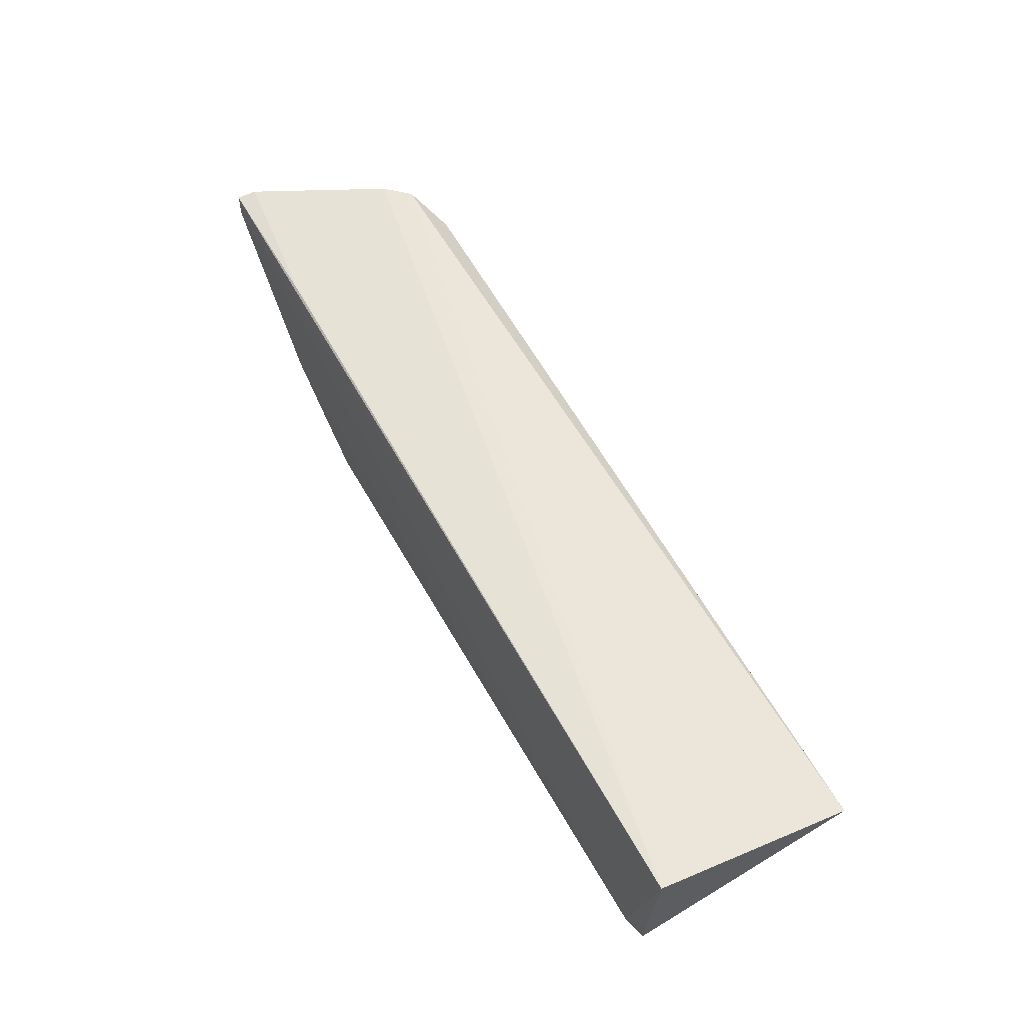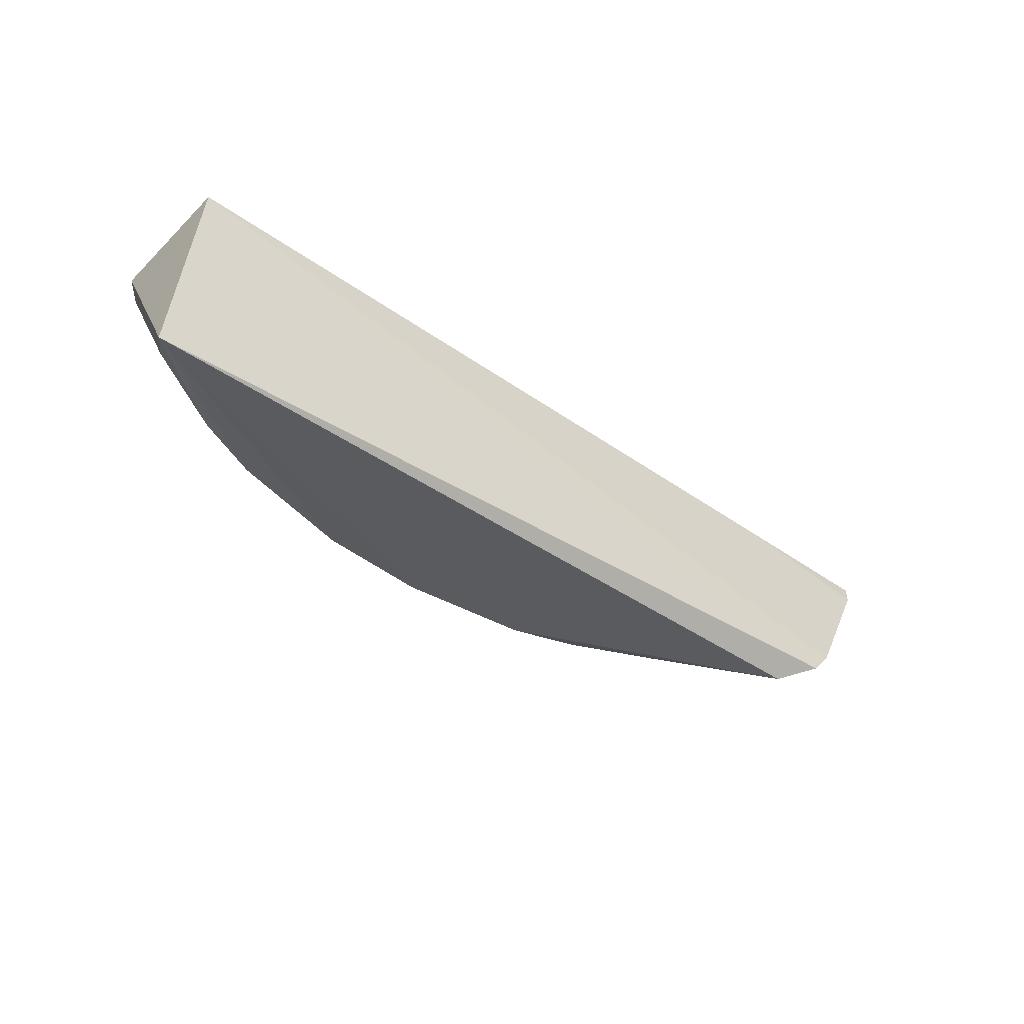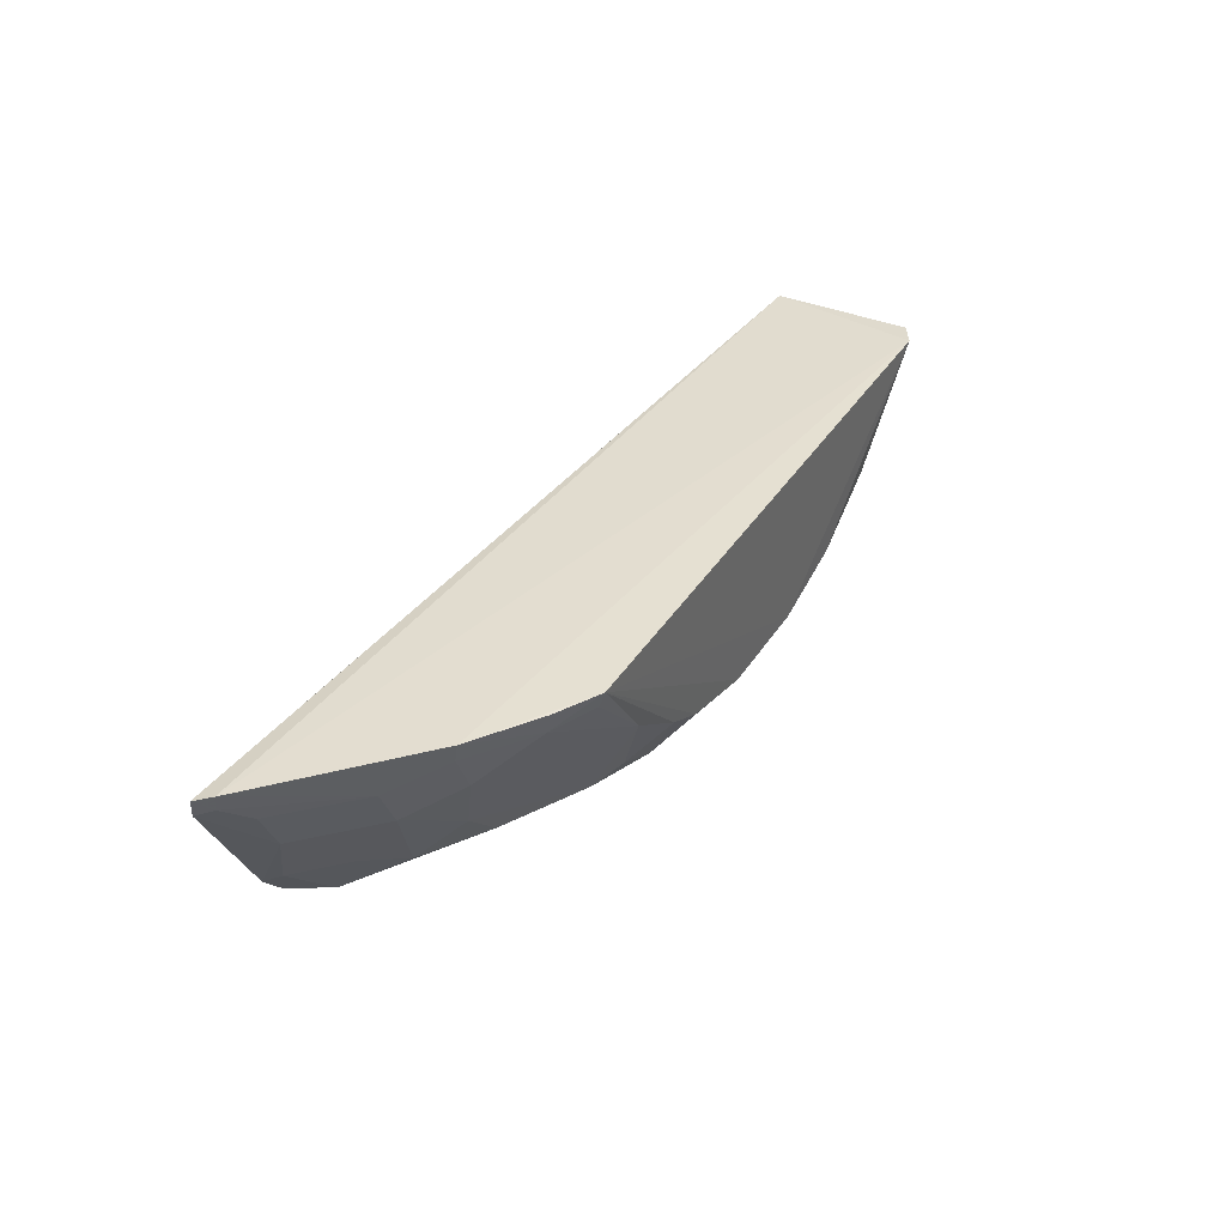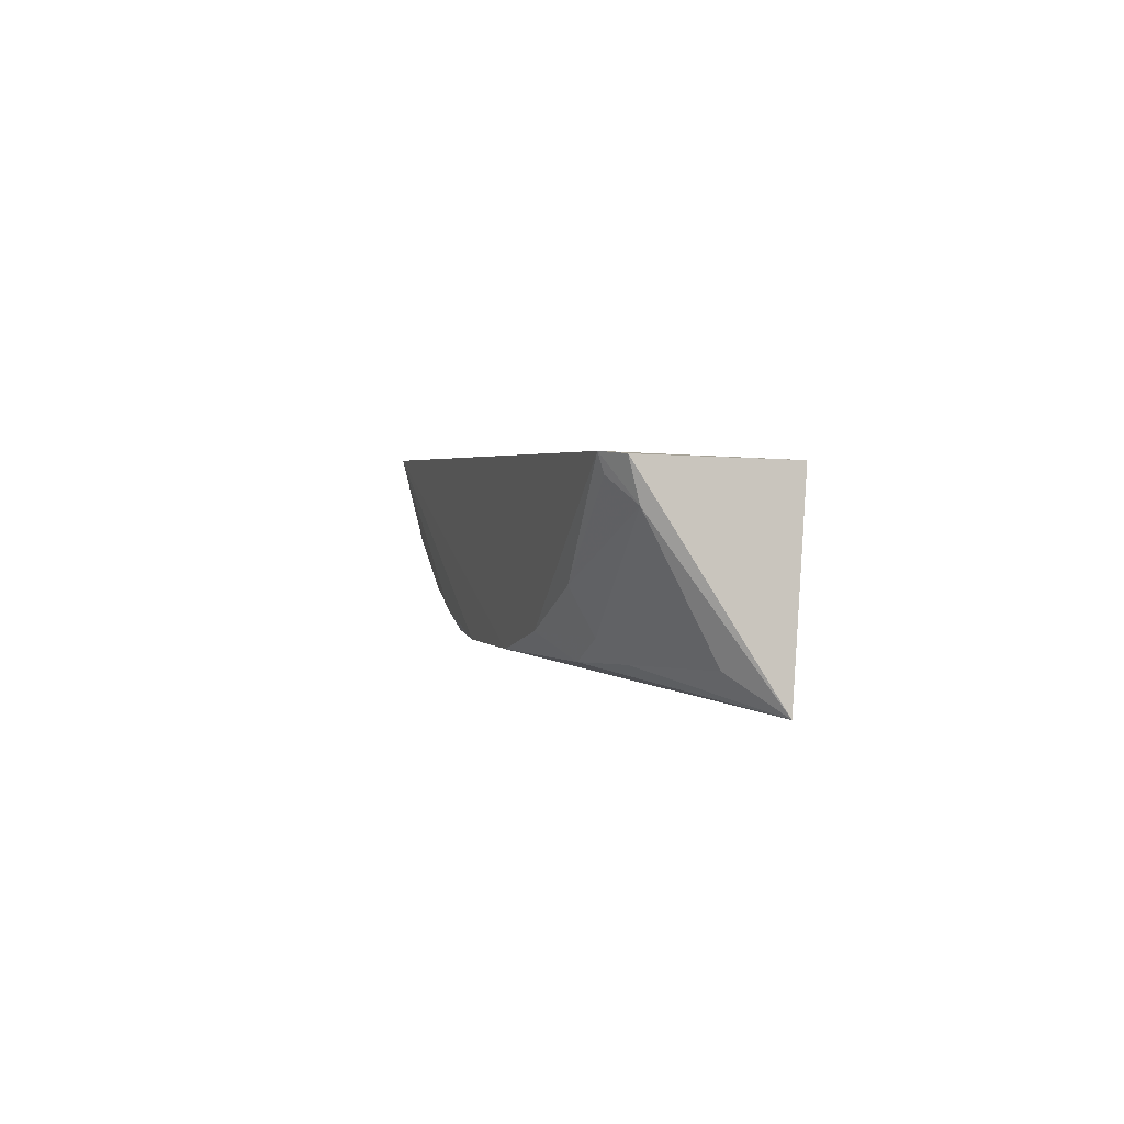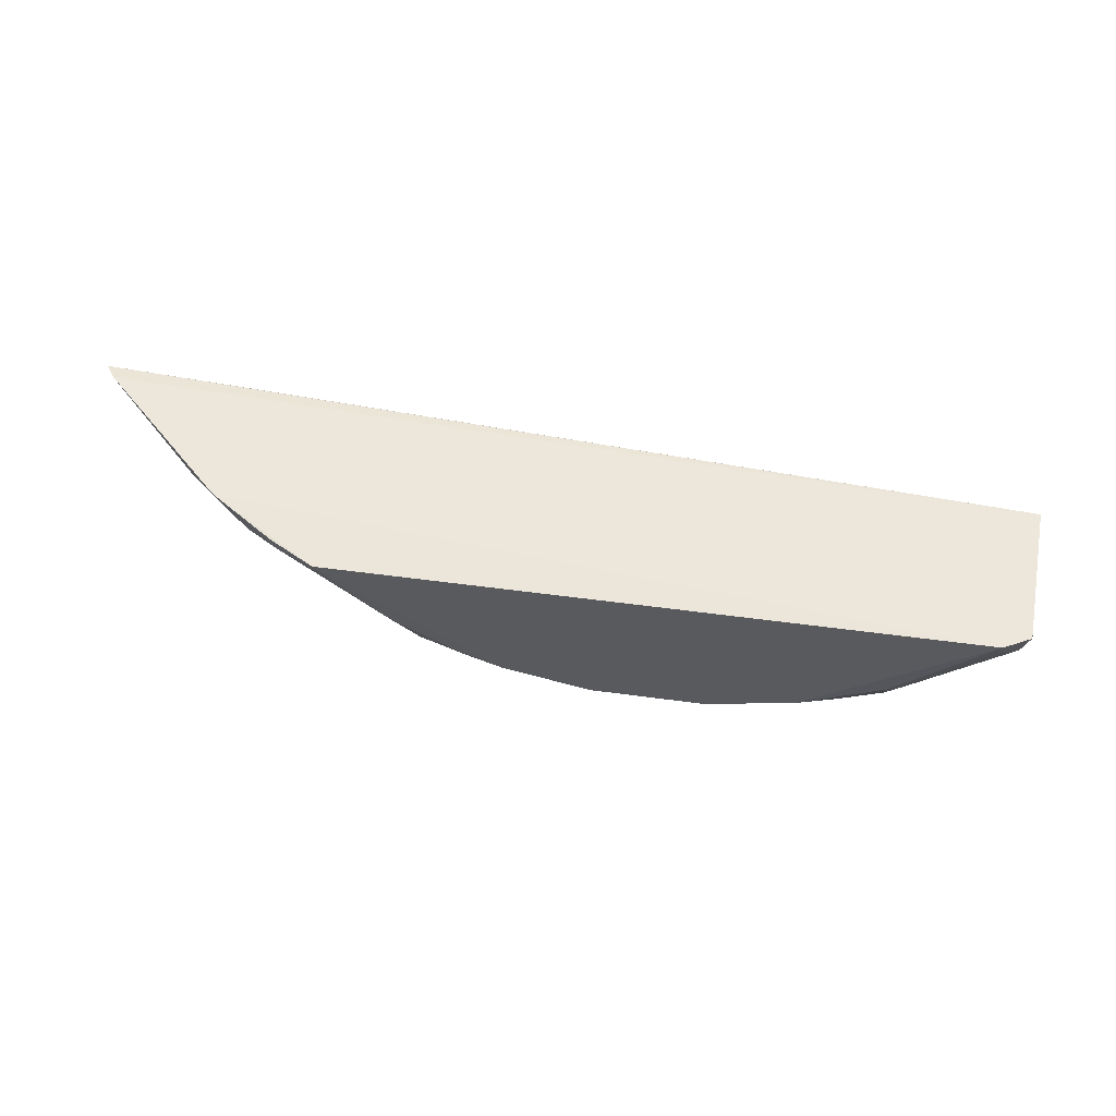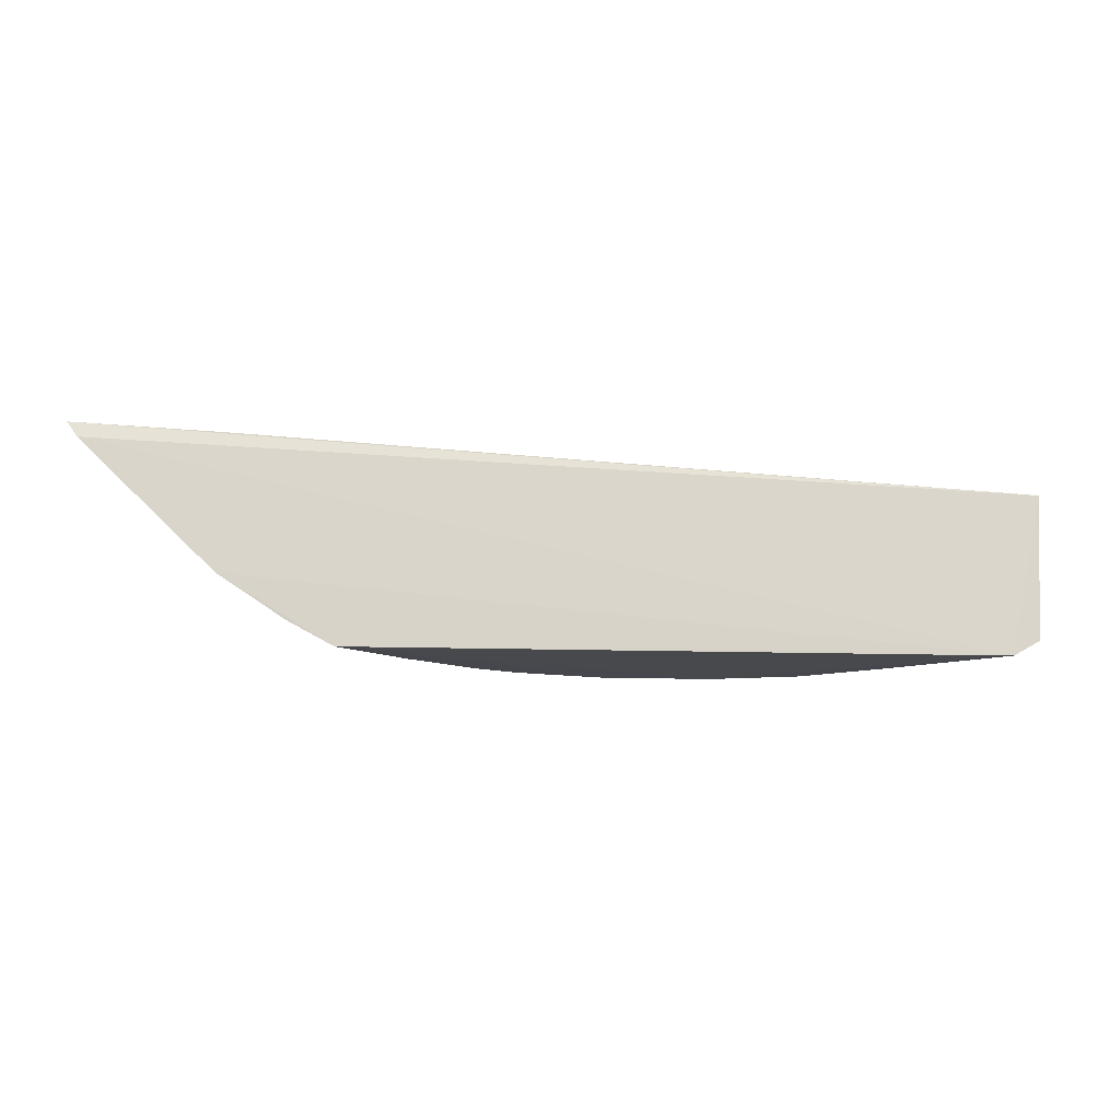
<metadata>
{"format":"obj","ext":"obj","renderer":"f3d","projection":"perspective","resolution":1024,"background":"white","views":[{"elev":57.2,"azim":-119.0,"up":"+Z"},{"elev":-42.3,"azim":-43.7,"up":"+Y"},{"elev":36.7,"azim":118.4,"up":"+Y"},{"elev":2.3,"azim":-108.1,"up":"+Y"},{"elev":56.0,"azim":-172.0,"up":"+Y"},{"elev":-13.3,"azim":175.7,"up":"+Z"}]}
</metadata>
<code>
v 0.2894 -0.2725 -0.3251
v 0.3803 -0.1422 -0.3127
v 0.3163 -0.2575 -0.3086
v -0.2348 -0.1439 -0.3473
v 0.2114 -0.1394 -0.4529
v 0.378 -0.1547 -0.3105
v -0.2437 -0.276 -0.3593
v -0.2113 -0.1394 -0.4528
v 0.2803 -0.1439 -0.317
v 0.3303 -0.2414 -0.3075
v 0.2851 -0.1385 -0.4081
v 0.03672 -0.2541 -0.4502
v -0.2292 -0.1409 -0.4428
v 0.3718 -0.1514 -0.3207
v 0.3735 -0.1401 -0.3229
v 0.2962 -0.1954 -0.3748
v 0.1674 -0.2525 -0.4198
v -0.03686 -0.2541 -0.4502
v -0.1669 -0.253 -0.4199
v 0.3395 -0.1958 -0.3314
v 0.3109 -0.1664 -0.3752
v 0.3248 -0.2369 -0.3178
v 0.2687 -0.18 -0.4039
v 0.1235 -0.225 -0.4501
v 0.1232 -0.2549 -0.4342
v -0.2264 -0.1672 -0.4353
v -0.1233 -0.2548 -0.4341
v 0.3551 -0.1657 -0.3317
v 0.2955 -0.2378 -0.3459
v 0.2395 -0.1536 -0.4338
v 0.2828 -0.1524 -0.4046
v 0.09517 -0.2393 -0.4501
v 0.167 -0.1958 -0.4497
v 0.1534 -0.2395 -0.4337
v -0.1515 -0.2104 -0.4488
v -0.2242 -0.252 -0.3902
v 0.2657 -0.2533 -0.3615
v 0.2412 -0.1393 -0.437
v 0.252 -0.2242 -0.3902
v 0.2104 -0.1515 -0.4488
v -0.2105 -0.1515 -0.4489
v -0.1536 -0.2395 -0.4338
v -0.09531 -0.2393 -0.4502
v 0.224 -0.2521 -0.3901
f 7 1 3
f 7 3 4
f 9 6 2
f 9 2 4
f 9 4 6
f 10 6 4
f 10 4 3
f 10 3 1
f 11 5 8
f 12 1 7
f 13 7 4
f 13 4 8
f 14 2 6
f 15 11 8
f 15 8 4
f 15 4 2
f 15 2 14
f 18 8 5
f 18 5 12
f 18 12 7
f 20 14 6
f 20 6 10
f 21 15 14
f 21 11 15
f 22 10 1
f 22 20 10
f 22 16 20
f 25 17 1
f 25 1 12
f 26 13 8
f 26 7 13
f 27 18 7
f 27 7 19
f 28 21 14
f 28 14 20
f 28 20 16
f 28 16 21
f 29 22 1
f 29 16 22
f 31 21 16
f 31 16 23
f 31 11 21
f 31 30 11
f 31 23 30
f 32 12 5
f 32 5 24
f 32 25 12
f 32 24 25
f 33 24 5
f 33 30 17
f 34 25 24
f 34 17 25
f 34 33 17
f 34 24 33
f 36 26 19
f 36 19 7
f 36 7 26
f 37 16 29
f 37 29 1
f 38 30 5
f 38 5 11
f 38 11 30
f 39 30 23
f 39 17 30
f 39 23 16
f 39 16 37
f 40 33 5
f 40 5 30
f 40 30 33
f 41 35 26
f 41 26 8
f 41 8 35
f 42 19 26
f 42 26 35
f 42 27 19
f 43 35 8
f 43 8 18
f 43 18 27
f 43 42 35
f 43 27 42
f 44 37 1
f 44 1 17
f 44 39 37
f 44 17 39

</code>
